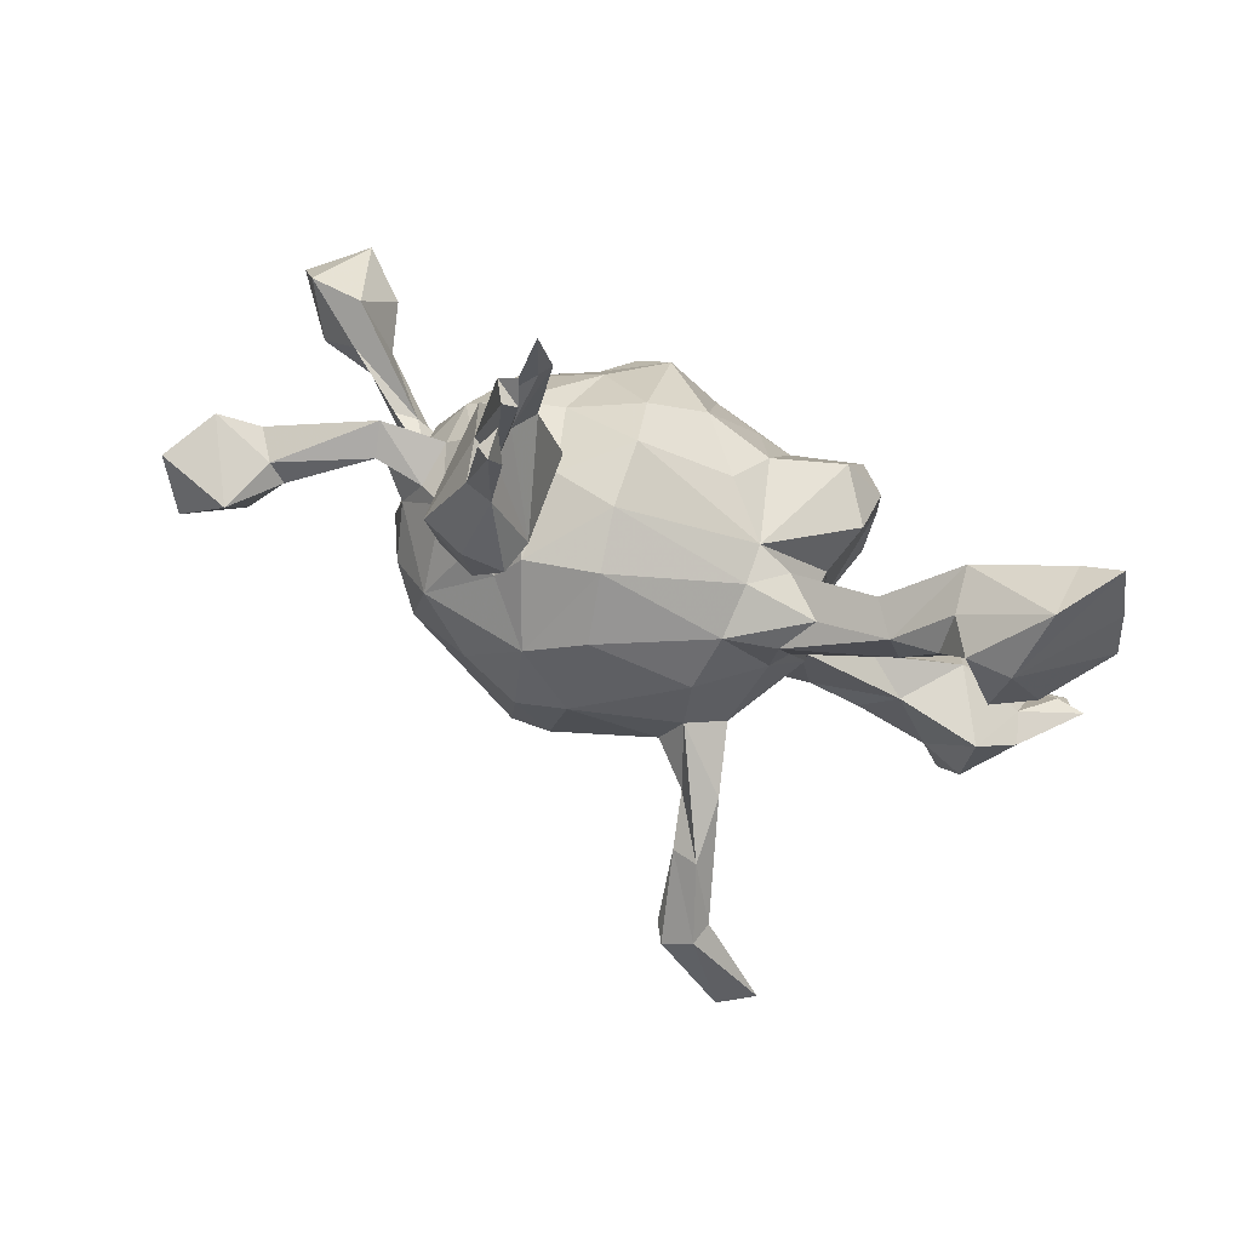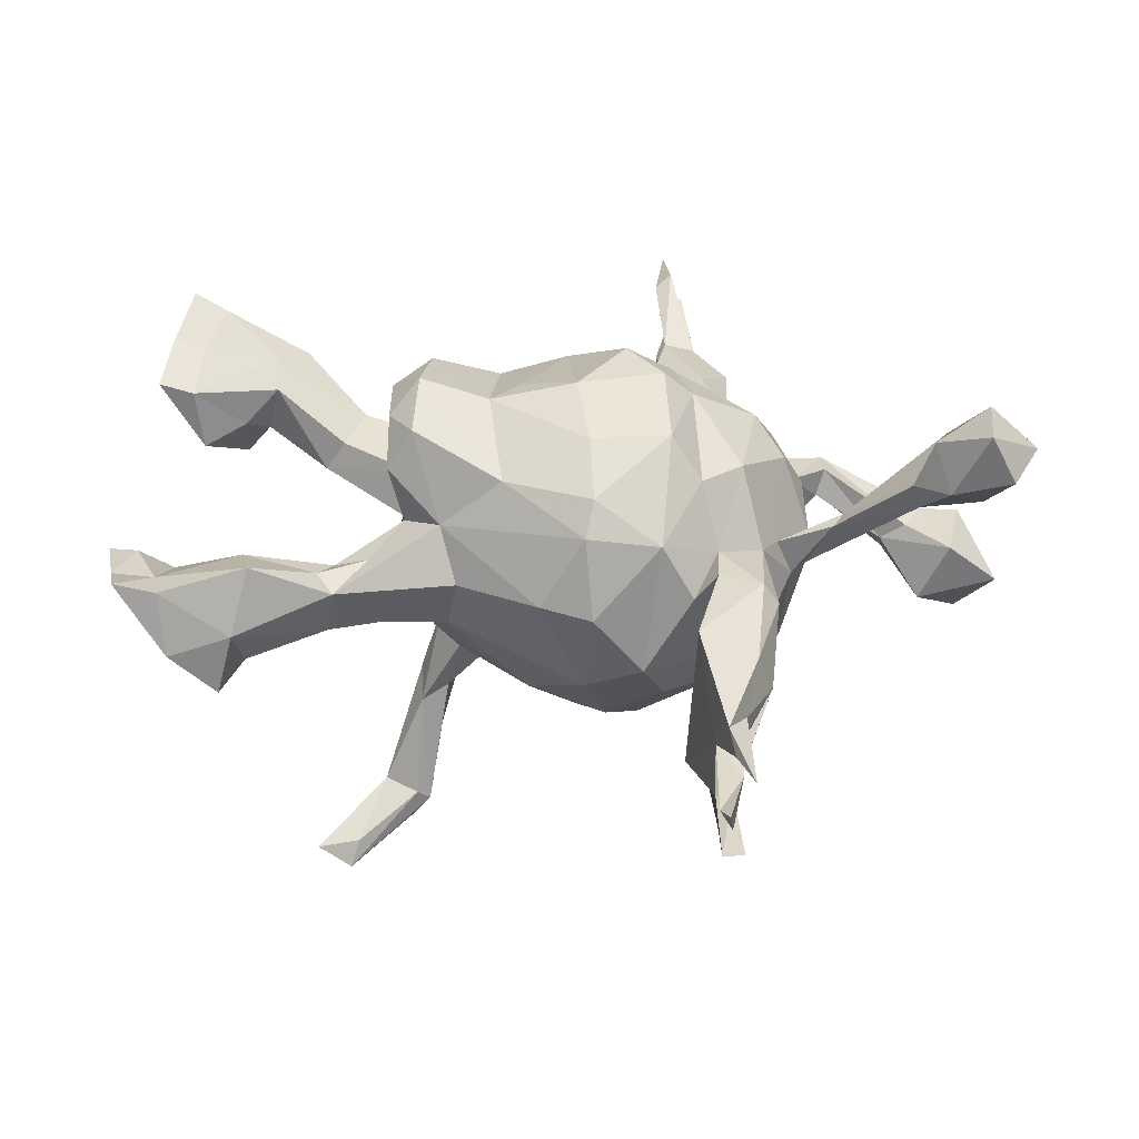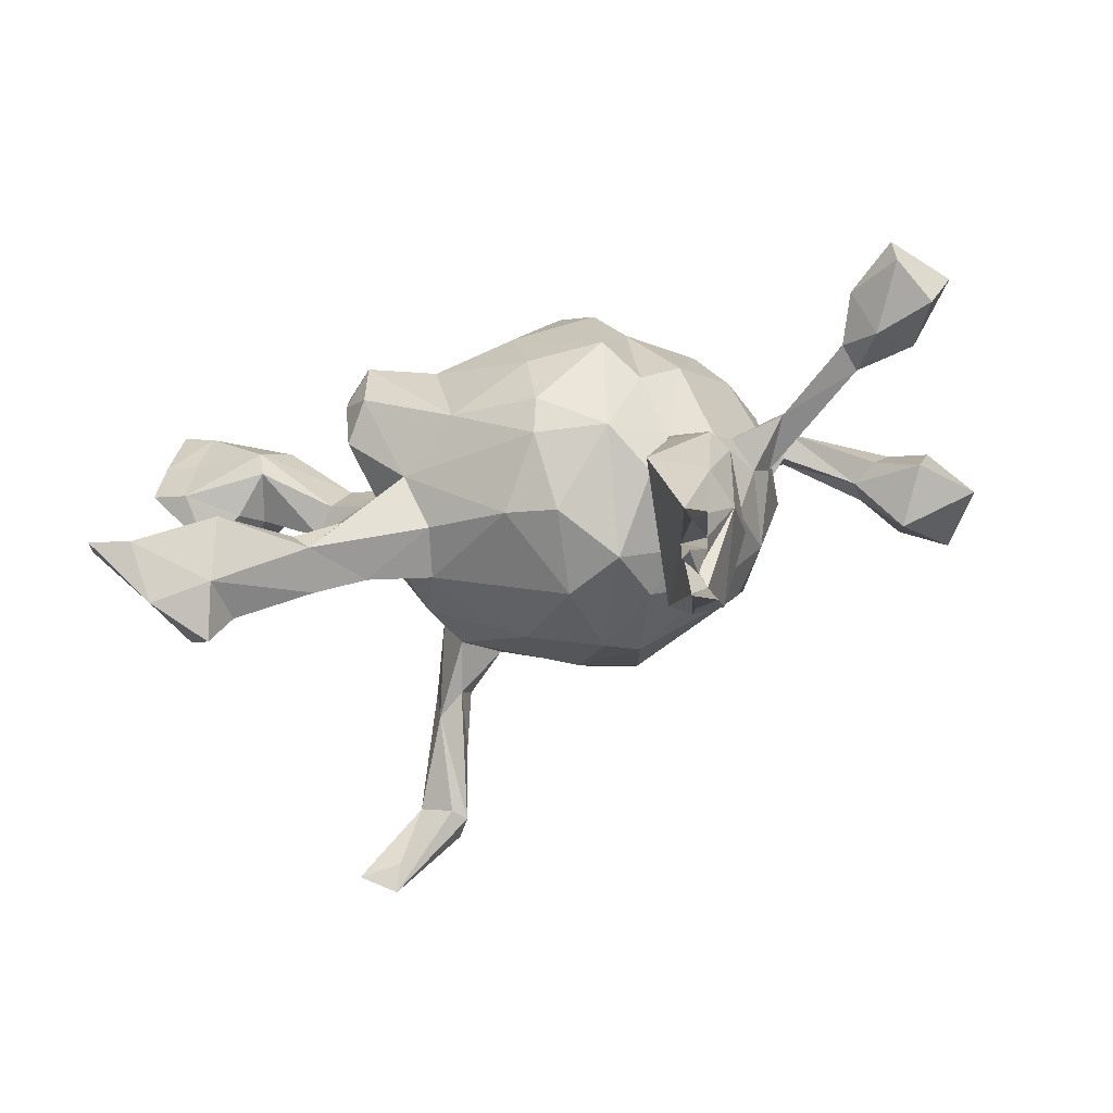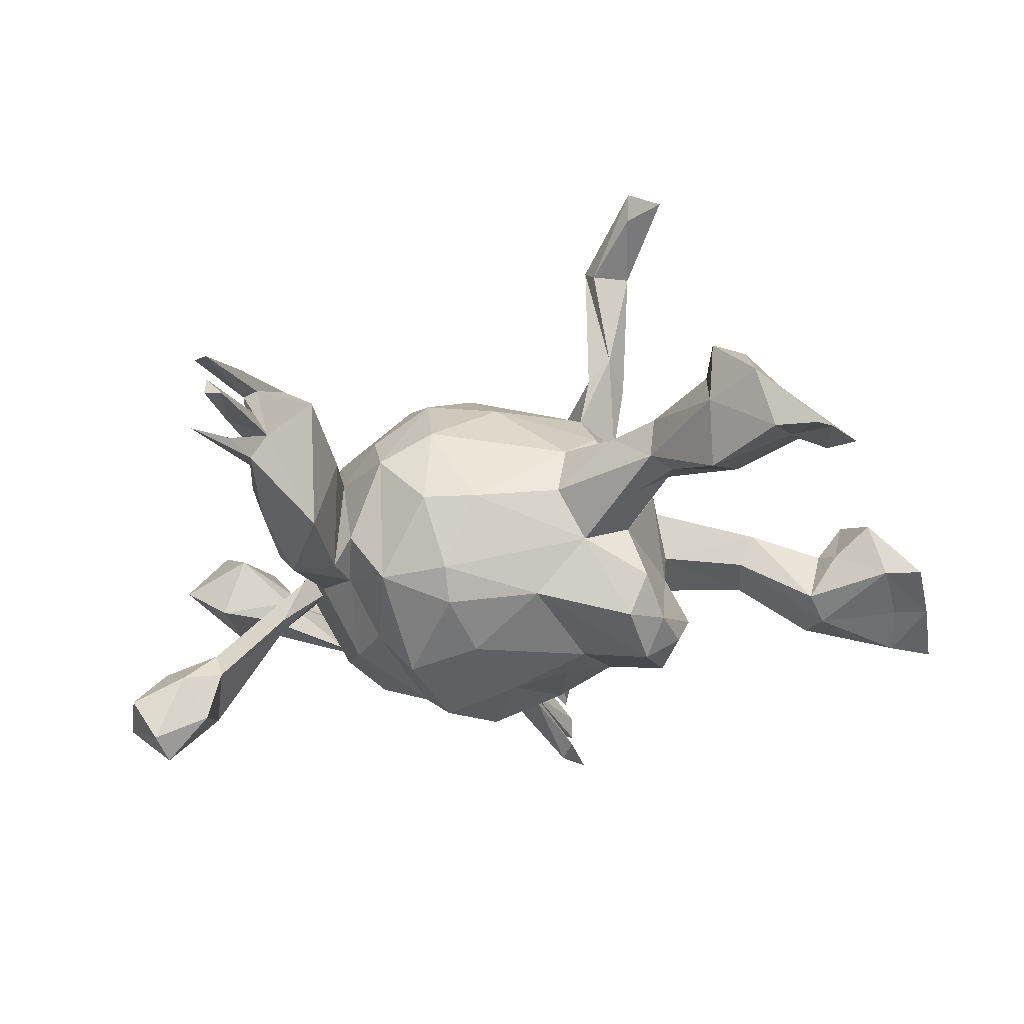
<metadata>
{"format":"obj","ext":"obj","renderer":"f3d","projection":"perspective","resolution":1024,"background":"white","views":[{"elev":76.0,"azim":22.1,"up":"+Y"},{"elev":-51.1,"azim":177.1,"up":"+Y"},{"elev":-75.4,"azim":-170.3,"up":"+Y"},{"elev":-33.7,"azim":23.4,"up":"+Z"}]}
</metadata>
<code>
v -0.1938 0.7127 0.05534
v -0.1767 0.764 -0.0274
v -0.2124 0.7111 0.02445
v -0.1883 0.6962 0.08233
v -0.1854 0.7228 0.01799
v -0.1606 0.6573 -0.03376
v -0.1724 0.6652 -0.01302
v -0.2052 0.6076 0.00066
v -0.1746 0.6944 0.04632
v -0.1707 0.6512 0.1133
v -0.1824 0.7066 0.1282
v -0.2039 0.6884 0.112
v -0.241 0.5167 0.05564
v -0.1865 0.6759 -0.05183
v -0.226 0.5212 0.119
v -0.1965 0.5449 0.08437
v -0.1959 0.5459 0.03369
v -0.2236 0.511 -0.000782
v -0.1834 0.5299 0.1336
v -0.1308 0.4223 0.1407
v -0.1753 0.5161 -0.007554
v -0.145 0.4227 0.1908
v -0.1405 0.386 -0.005537
v -0.2094 0.4204 0.1894
v -0.1569 0.3558 0.1368
v 0.6336 0.4432 -0.1215
v -0.2758 0.3933 -0.02766
v -0.2773 0.4136 0.161
v 0.5667 0.4491 -0.02649
v -0.2015 0.3049 0.1853
v -0.2316 0.3698 -0.04199
v -0.2788 0.3321 0.02157
v -0.2713 0.2575 0.1468
v 0.5757 0.3986 -0.1185
v 0.4774 0.3645 0.05274
v 0.4337 0.3362 -0.08093
v -0.2892 0.2935 0.1037
v 0.4432 0.347 -0.004213
v -0.05699 0.292 0.01401
v -0.1552 0.2659 -0.009111
v 0.6049 0.3271 -0.08918
v 0.6595 0.3448 -0.09098
v -0.1529 0.2553 0.1262
v -0.2994 0.195 0.07884
v 0.3719 0.2644 0.04102
v 0.4932 0.2494 0.01099
v 0.532 0.2761 0.07995
v 0.4424 0.2969 0.04225
v -0.2254 0.2533 0.002612
v -0.293 0.2225 -0.02324
v 0.4813 0.2846 -0.1013
v -0.1863 0.207 0.1518
v -0.03945 0.2777 0.1084
v -0.2356 0.2045 0.1291
v 0.3343 0.2647 -0.01047
v 0.1494 0.2085 -0.03541
v -0.0642 0.2793 -0.09298
v 0.5458 0.3661 0.05575
v -0.5959 0.1658 0.195
v -0.2705 0.1954 -0.1043
v -0.4179 0.1837 0.04793
v -0.4296 0.2095 -0.000928
v -0.6634 0.1766 0.07096
v 0.2659 0.2164 0.04316
v 0.4772 0.2336 -0.07658
v 0.6177 0.2366 -0.05998
v 0.676 0.2544 -0.06294
v -0.5623 0.1651 0.107
v 0.2058 0.2078 -0.01199
v 0.1526 0.2081 0.02711
v -0.332 0.1842 -0.0136
v -0.7129 0.1662 0.1563
v -0.1874 0.2085 -0.1209
v -0.07692 0.2442 -0.161
v -0.02244 0.2162 0.1967
v 0.5305 0.2229 -0.01219
v -0.4178 0.1448 0.02854
v 0.5983 0.2143 0.03061
v -0.3705 0.1165 -0.0228
v -0.5959 0.1587 0.05895
v -0.2852 0.1125 0.1928
v -0.4296 0.1622 -0.01194
v -0.5366 0.1359 0.1212
v 0.1487 0.1806 0.1088
v -0.5275 0.1064 0.0824
v 0.2292 0.1734 0.09015
v -0.3419 0.1695 0.0572
v 0.0765 0.216 -0.1128
v -0.02691 0.09582 0.2711
v 0.1313 0.1227 0.1788
v -0.1105 0.1803 0.2338
v -0.08331 0.1015 -0.2778
v 0.112 0.1686 -0.1729
v -0.3341 0.1479 -0.08815
v 0.3939 0.1763 0.03786
v 0.364 0.1815 -0.01092
v -0.104 0.06564 0.2851
v -0.6359 0.05287 0.05639
v -0.3696 0.1114 0.07591
v -0.5932 0.04031 0.1535
v 0.297 0.1988 -0.009472
v -0.669 0.102 0.2157
v 0.2222 0.09941 0.1008
v -0.5658 0.1037 0.05143
v -0.7194 0.05118 0.1178
v 0.2459 0.1122 -0.008317
v 0.2209 0.1412 -0.216
v -0.1626 0.1498 -0.2068
v -0.3781 0.05364 -0.06655
v -0.2929 0.07053 -0.181
v 0.2433 0.07805 0.06783
v 0.2757 0.1375 -0.1353
v 0.00599 0.1893 -0.1979
v -0.35 0.05764 0.1506
v 0.2491 0.09317 -0.06486
v -0.3905 0.01053 0.07254
v 0.2806 0.0632 -0.214
v 0.1921 0.006224 0.1803
v 0.135 0.03404 0.2137
v -0.1878 0.02953 -0.2456
v 0.07665 0.04809 -0.239
v -0.2027 0.0483 0.2445
v -0.387 -0.03439 -0.03343
v 0.1283 -0.000457 -0.2411
v 0.2221 -0.01819 0.2896
v 0.1655 -0.03524 0.2951
v 0.2376 0.01566 -0.264
v 0.2269 -0.04523 0.3899
v 0.1858 -0.06155 0.379
v 0.275 -0.121 0.4546
v 0.2659 -0.000302 0.05011
v -0.3412 0.01729 -0.1394
v 0.1049 -0.02299 0.2367
v -0.1401 0.02384 -0.2867
v 0.22 -0.08019 0.3153
v -0.6701 -0.03936 -0.2417
v -0.005236 0.005326 -0.2748
v -0.3101 -0.03211 0.1977
v 0.1777 -0.07781 0.2798
v -0.3469 -0.1267 0.1043
v -0.05044 -0.03055 0.2879
v -0.3267 -0.1232 -0.07994
v -0.6219 -0.1177 -0.3486
v -0.1169 -0.0863 0.2801
v -0.57 -0.06493 -0.1694
v -0.4701 -0.07114 -0.09631
v 0.2822 -0.01676 -0.2135
v 0.2026 -0.1169 0.119
v 0.1613 -0.08148 0.1927
v -0.5819 -0.02789 -0.2319
v -0.4327 -0.07139 -0.09989
v -0.298 -0.1152 0.1808
v 0.265 -0.1049 0.493
v -0.264 -0.09217 -0.2008
v -0.3544 -0.125 -0.02192
v -0.7043 -0.1173 -0.2743
v -0.4141 -0.1037 -0.0992
v -0.3801 -0.08355 -0.00919
v 0.2447 -0.07913 -0.2324
v 0.2485 -0.1045 0.01321
v 0.2189 -0.1402 0.5065
v -0.02381 -0.1526 0.2427
v -0.5399 -0.1189 -0.1547
v 0.253 -0.1023 -0.07609
v -0.523 -0.1254 -0.2001
v -0.5478 -0.1228 -0.2812
v 0.2012 -0.1441 0.4762
v 0.04829 -0.204 0.1668
v -0.6327 -0.1338 -0.1817
v 0.4192 -0.2072 0.001181
v -0.02599 -0.1144 -0.2567
v 0.2221 -0.1553 0.454
v 0.2817 -0.09244 -0.1684
v -0.3005 -0.1677 -0.09723
v 0.1967 -0.1604 -0.1149
v -0.149 -0.1107 -0.267
v -0.3187 -0.1951 0.02532
v -0.6223 -0.1682 -0.3278
v -0.07426 -0.2289 0.195
v -0.5749 -0.1687 -0.2174
v -0.03368 -0.2107 -0.2148
v -0.2613 -0.1939 0.1356
v -0.665 -0.1848 -0.2559
v -0.1993 -0.1427 -0.2062
v 0.1784 -0.198 0.04634
v -0.1383 -0.2576 -0.1658
v 0.278 -0.2276 0.02523
v 0.1044 -0.1535 -0.1983
v 0.3045 -0.1891 -0.06403
v -0.1276 -0.1916 0.2215
v -0.2295 -0.2423 0.05596
v 0.3816 -0.2319 0.514
v -0.2284 -0.2053 -0.1191
v 0.1684 -0.2105 -0.03809
v -0.1597 -0.2646 0.114
v 0.3802 -0.2248 -0.06293
v 0.3564 -0.1775 -0.04144
v 0.5562 -0.2138 0.02655
v 0.3542 -0.2573 -0.04897
v -0.2547 -0.2585 0.03706
v 0.6484 -0.2297 -0.09787
v 0.5972 -0.2076 -0.04964
v 0.3148 -0.22 0.5063
v -0.2252 -0.2709 -0.1279
v 0.694 -0.2139 -0.08656
v 0.3611 -0.2518 0.0256
v -0.2913 -0.2969 -0.1351
v 0.4918 -0.2206 -0.09064
v -0.1919 -0.2794 -0.08467
v 0.5521 -0.3325 0.05108
v -0.02309 -0.252 -0.17
v -0.03564 -0.2904 0.085
v 0.04157 -0.28 -0.05786
v -0.04039 -0.3061 -0.05563
v 0.3264 -0.2431 0.5458
v 0.614 -0.2083 0.000741
v -0.1222 -0.3131 0.03357
v 0.4809 -0.3269 0.02607
v -0.189 -0.4161 -0.138
v 0.6792 -0.2986 -0.1079
v -0.3201 -0.3052 0.02867
v 0.4973 -0.3655 -0.0483
v 0.6126 -0.3125 -0.1147
v -0.1995 -0.327 0.04123
v -0.1851 -0.4556 0.08311
v -0.317 -0.3019 -0.1026
v 0.6039 -0.3682 -0.1307
v -0.279 -0.4343 -0.1083
v 0.4768 -0.3044 -0.133
v 0.6696 -0.3601 -0.138
v -0.2425 -0.3842 0.113
v -0.267 -0.4722 0.09347
v -0.2184 -0.495 0.0904
v 0.5879 -0.4046 -0.03925
v 0.5155 -0.3913 0.03873
v -0.306 -0.4267 -0.04337
v -0.2212 -0.5782 0.036
v -0.2176 -0.5405 -0.03053
v -0.238 -0.6252 -0.08549
v -0.2356 -0.5546 0.008779
v -0.2225 -0.6343 0.04221
v -0.2609 -0.7073 -0.1132
v -0.2566 -0.5313 -0.03166
v -0.2545 -0.6114 -0.03608
v -0.2457 -0.5783 0.0302
v -0.2307 -0.5674 -0.08921
v -0.2272 -0.7292 -0.06846
v -0.2197 -0.7461 -0.00897
v -0.2614 -0.5155 -0.06302
v -0.2553 -0.7231 0.009482
v -0.2342 -0.7149 -0.02964
v -0.2151 -0.6969 -0.05002
f 67 66 42
f 41 42 66
f 58 67 42
f 78 66 67
f 127 124 107
f 93 107 124
f 117 127 107
f 188 124 127
f 178 166 180
f 165 180 166
f 183 178 180
f 143 166 178
f 150 166 143
f 156 143 178
f 143 136 150
f 145 150 136
f 156 136 143
f 169 136 156
f 183 156 178
f 169 156 183
f 42 34 26
f 29 26 34
f 58 42 26
f 41 34 42
f 51 34 41
f 124 121 93
f 113 93 121
f 137 121 124
f 134 92 137
f 113 137 92
f 176 134 137
f 120 92 134
f 120 134 176
f 171 176 137
f 120 108 92
f 74 92 108
f 110 108 120
f 131 111 103
f 86 103 111
f 118 131 103
f 106 111 131
f 148 131 118
f 119 118 103
f 235 210 218
f 198 218 210
f 222 235 218
f 234 210 235
f 98 100 105
f 102 105 100
f 63 98 105
f 85 100 98
f 105 72 63
f 59 63 72
f 102 72 105
f 102 59 72
f 68 63 59
f 100 85 83
f 61 83 85
f 59 100 83
f 68 59 83
f 102 100 59
f 61 68 83
f 140 138 116
f 114 116 138
f 158 140 116
f 152 138 140
f 99 116 114
f 81 114 138
f 241 245 250
f 248 250 245
f 248 241 250
f 233 245 241
f 237 233 241
f 232 245 233
f 225 233 237
f 248 237 241
f 231 233 225
f 238 225 237
f 236 245 232
f 231 232 233
f 221 232 231
f 200 221 231
f 236 232 221
f 231 225 224
f 219 224 225
f 200 231 224
f 191 200 224
f 177 221 200
f 182 152 140
f 177 182 140
f 190 152 182
f 144 138 152
f 99 114 81
f 122 81 138
f 44 99 81
f 33 28 37
f 32 37 28
f 44 33 37
f 30 28 33
f 190 182 195
f 191 195 182
f 179 190 195
f 144 152 190
f 91 52 81
f 54 81 52
f 122 91 81
f 43 52 91
f 24 28 30
f 54 30 33
f 15 28 24
f 22 24 30
f 19 24 22
f 25 22 30
f 217 179 195
f 191 217 195
f 212 179 217
f 162 190 179
f 20 22 25
f 54 25 30
f 19 22 20
f 23 20 25
f 212 168 179
f 162 179 168
f 185 168 212
f 91 75 53
f 84 53 75
f 43 91 53
f 89 75 91
f 238 245 240
f 236 240 245
f 252 238 240
f 237 245 238
f 243 240 236
f 249 243 236
f 244 240 243
f 226 236 221
f 191 177 200
f 226 221 177
f 182 177 191
f 155 177 140
f 54 44 81
f 87 99 44
f 33 44 54
f 50 44 37
f 27 32 28
f 50 37 32
f 219 225 238
f 246 219 238
f 204 224 219
f 209 217 191
f 49 54 52
f 43 49 52
f 25 54 49
f 49 43 40
f 39 40 43
f 73 49 40
f 23 25 49
f 19 15 24
f 13 28 15
f 11 15 19
f 19 10 11
f 4 11 10
f 16 10 19
f 12 15 11
f 4 12 11
f 4 15 12
f 39 43 53
f 16 19 20
f 17 16 20
f 70 39 53
f 148 168 185
f 213 185 212
f 103 84 90
f 75 90 84
f 119 103 90
f 86 84 103
f 64 84 86
f 89 90 75
f 70 53 84
f 149 148 118
f 160 131 148
f 214 212 217
f 119 90 89
f 149 168 148
f 160 148 185
f 162 168 149
f 141 162 149
f 27 18 21
f 14 21 18
f 31 27 21
f 13 18 27
f 23 31 21
f 32 27 31
f 20 23 21
f 49 31 23
f 50 31 49
f 60 50 49
f 32 31 50
f 57 73 40
f 60 49 73
f 108 60 73
f 186 193 184
f 154 184 193
f 176 186 184
f 209 193 186
f 217 209 186
f 204 193 209
f 207 193 204
f 191 204 209
f 214 217 186
f 17 18 13
f 28 13 27
f 94 50 60
f 71 50 94
f 110 94 60
f 44 50 71
f 79 71 94
f 174 142 154
f 132 154 142
f 193 174 154
f 155 142 174
f 207 174 193
f 226 174 207
f 219 207 204
f 191 224 204
f 228 207 219
f 226 207 228
f 246 228 219
f 242 249 246
f 228 246 249
f 239 242 246
f 243 249 242
f 62 71 79
f 109 79 94
f 132 109 94
f 99 79 109
f 132 123 109
f 116 109 123
f 142 123 132
f 177 174 226
f 236 226 228
f 151 123 142
f 157 151 142
f 146 123 151
f 158 146 163
f 145 163 146
f 157 158 163
f 123 146 158
f 165 151 157
f 155 157 142
f 163 165 157
f 150 151 165
f 125 118 119
f 133 119 89
f 135 149 118
f 125 135 118
f 139 149 135
f 130 135 125
f 144 122 138
f 162 144 190
f 97 91 122
f 97 122 144
f 141 97 144
f 89 91 97
f 141 144 162
f 89 97 141
f 133 89 141
f 133 141 149
f 139 133 149
f 126 119 133
f 126 133 139
f 129 126 139
f 128 119 126
f 167 139 135
f 129 128 126
f 153 128 129
f 125 119 128
f 130 125 128
f 172 167 135
f 130 172 135
f 215 167 172
f 129 139 167
f 165 166 150
f 154 120 184
f 176 184 120
f 110 120 154
f 132 110 154
f 60 108 110
f 108 73 74
f 57 74 73
f 181 176 171
f 188 181 171
f 186 176 181
f 124 171 137
f 113 92 74
f 124 188 171
f 211 181 188
f 88 113 74
f 57 88 74
f 93 113 88
f 137 113 121
f 56 93 88
f 211 186 181
f 161 129 167
f 153 130 128
f 87 44 71
f 62 87 71
f 249 236 228
f 239 246 238
f 239 238 243
f 244 243 238
f 242 239 243
f 247 244 252
f 238 252 244
f 251 247 252
f 251 244 247
f 87 62 61
f 68 61 62
f 77 87 61
f 79 82 62
f 104 62 82
f 77 82 79
f 85 77 61
f 99 87 77
f 85 82 77
f 99 77 79
f 116 99 109
f 158 116 123
f 140 158 155
f 157 155 158
f 174 177 155
f 104 82 85
f 145 146 151
f 203 172 130
f 215 161 167
f 153 129 161
f 192 203 130
f 215 172 203
f 192 130 153
f 215 153 161
f 192 215 203
f 192 153 215
f 56 39 70
f 64 70 84
f 194 187 185
f 160 185 187
f 213 194 185
f 199 187 194
f 164 131 160
f 95 111 106
f 115 106 131
f 95 86 111
f 45 86 95
f 45 64 86
f 69 70 64
f 206 187 199
f 222 206 199
f 170 187 206
f 218 170 206
f 160 187 170
f 197 160 170
f 96 95 106
f 65 95 96
f 101 96 106
f 55 64 45
f 218 206 222
f 229 222 199
f 198 170 218
f 48 45 95
f 234 235 222
f 227 234 222
f 208 170 198
f 216 210 234
f 210 216 198
f 202 198 216
f 47 58 35
f 29 35 58
f 46 47 35
f 78 58 47
f 214 213 212
f 65 66 76
f 78 76 66
f 46 65 76
f 51 66 65
f 66 51 41
f 38 29 36
f 34 36 29
f 45 38 36
f 35 29 38
f 51 36 34
f 234 227 230
f 223 230 227
f 220 234 230
f 55 45 36
f 48 38 45
f 96 55 51
f 36 51 55
f 65 96 51
f 101 55 96
f 46 95 65
f 112 56 115
f 106 115 56
f 147 112 115
f 107 56 112
f 117 107 112
f 93 56 107
f 164 147 115
f 131 164 115
f 173 147 164
f 175 173 164
f 159 147 173
f 189 175 164
f 159 173 175
f 57 56 88
f 188 159 175
f 211 188 175
f 127 159 188
f 213 211 175
f 194 213 175
f 214 211 213
f 39 56 57
f 6 14 2
f 8 2 14
f 7 6 2
f 21 14 6
f 8 7 2
f 17 6 7
f 39 57 40
f 214 186 211
f 18 8 14
f 132 94 110
f 151 150 145
f 169 145 136
f 163 145 169
f 180 163 169
f 227 229 223
f 208 223 229
f 222 229 227
f 202 223 208
f 196 208 229
f 220 230 223
f 205 234 220
f 220 223 201
f 202 201 223
f 205 220 201
f 202 205 201
f 78 67 58
f 29 58 26
f 180 165 163
f 48 35 38
f 216 205 202
f 47 76 78
f 16 13 15
f 240 251 252
f 21 17 20
f 6 17 21
f 8 18 17
f 5 17 13
f 1 13 16
f 4 16 15
f 9 16 17
f 4 10 16
f 5 9 17
f 1 16 9
f 3 13 1
f 3 1 9
f 208 197 170
f 164 160 197
f 189 164 197
f 101 69 55
f 64 55 69
f 106 69 101
f 196 229 199
f 189 196 199
f 197 208 196
f 189 197 196
f 80 63 68
f 248 245 237
f 251 240 244
f 80 68 62
f 104 80 62
f 98 80 104
f 104 85 98
f 98 63 80
f 198 202 208
f 48 95 46
f 47 46 76
f 35 48 46
f 205 216 234
f 8 17 7
f 3 9 5
f 3 5 13
f 199 194 175
f 69 56 70
f 189 199 175
f 106 56 69
f 147 159 127
f 117 147 127
f 112 147 117
f 183 180 169

</code>
